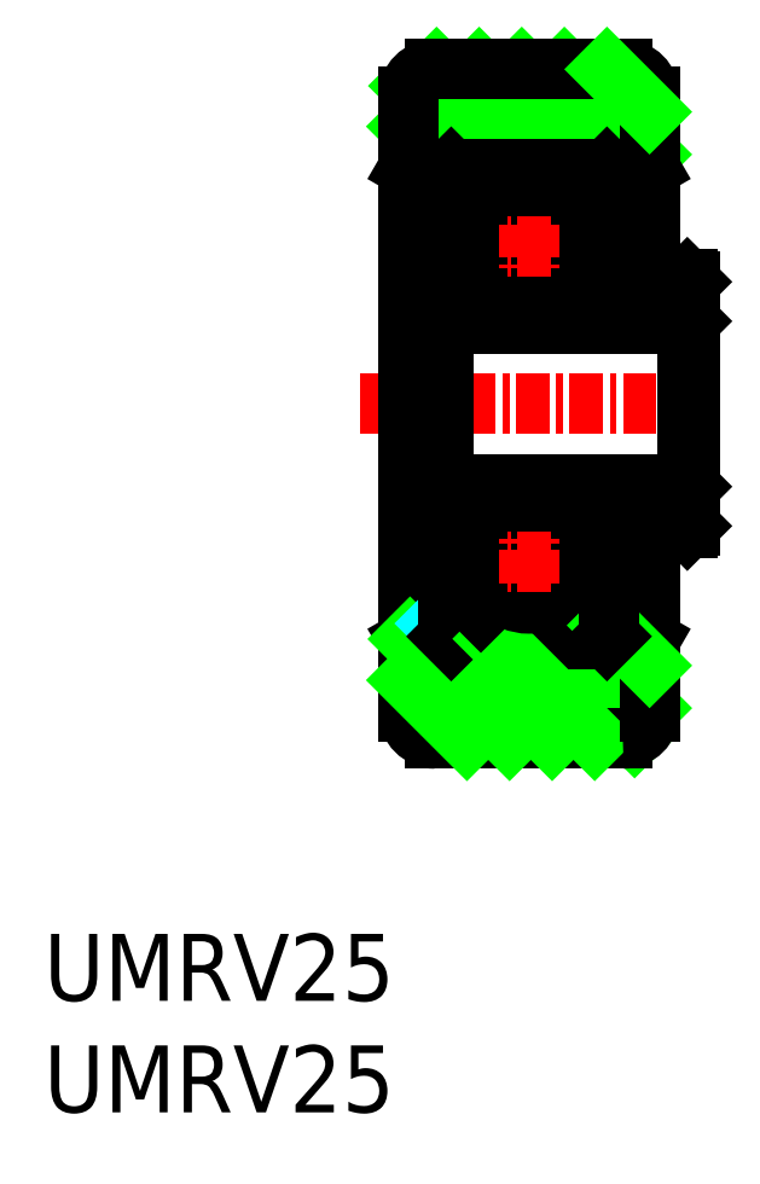
<metadata>
{"format":"dxf","ext":"dxf","renderer":"ezdxf+matplotlib","layout":"modelspace","background":"white","min_lineweight":24,"dpi":150}
</metadata>
<code>
0
SECTION
2
ENTITIES
0
LINE
8
0
10
-25.43
20
19.73
30
0
11
-25.43
21
22.73
31
0
0
LINE
8
0
10
-25.52
20
19.73
30
0
11
-25.52
21
22.73
31
0
0
LINE
8
0
10
-35.93
20
11.23
30
0
11
-35.93
21
22.73
31
0
0
LINE
8
0
10
-34.64
20
22.73
30
0
11
-34.64
21
19.73
31
0
0
LINE
8
0
10
-34.73
20
22.73
30
0
11
-34.73
21
19.73
31
0
0
LINE
8
0
10
-34.34
20
19.73
30
0
11
-25.52
21
19.73
31
0
0
LINE
8
0
10
-27.49
20
10.33
30
0
11
-31.11
21
13.96
31
0
0
LINE
8
0
10
-26.93
20
11.37
30
0
11
-29.52
21
13.96
31
0
0
LINE
8
0
10
-34.34
20
13.96
30
0
11
-28.52
21
13.96
31
0
0
LINE
8
0
10
-34.93
20
10.23
30
0
11
-27.93
21
10.23
31
0
0
LINE
8
0
10
-34.64
20
19.73
30
0
11
-28.22
21
19.73
31
0
0
LINE
8
0
10
-29.03
20
18.08
30
0
11
-28.43
21
18.08
31
0
0
LINE
8
0
10
-28.43
20
15.38
30
0
11
-29.2
21
14.6
31
0
0
LINE
8
0
10
-34.43
20
14.78
30
0
11
-35.93
21
13.92
31
0
0
LINE
8
0
10
-34.43
20
15.38
30
0
11
-34.43
21
14.05
31
0
0
LINE
8
0
10
-29.2
20
14.6
30
0
11
-29.63
21
15.02
31
0
0
LINE
8
0
10
-33.65
20
14.6
30
0
11
-33.23
21
15.02
31
0
0
LINE
8
0
10
-34.43
20
15.38
30
0
11
-33.65
21
14.6
31
0
0
LINE
8
0
10
-32.16
20
10.23
30
0
11
-35.87
21
13.95
31
0
0
LINE
8
0
10
-30.57
20
10.23
30
0
11
-34.29
21
13.96
31
0
0
ARC
8
0
10
-34.93
20
11.23
30
0
40
1
50
180
51
270
0
LINE
8
0
10
-33.75
20
10.23
30
0
11
-35.93
21
12.41
31
0
0
LINE
8
0
10
-34.43
20
14.09
30
0
11
-34.86
21
14.53
31
0
0
LINE
8
0
10
-34.34
20
13.96
30
0
11
-34.43
21
14.05
31
0
0
LINE
8
0
10
-28.97
20
10.23
30
0
11
-32.7
21
13.96
31
0
0
LINE
8
0
10
-33.81
20
15.61
30
0
11
-32.39
21
15.61
31
0
0
LINE
8
0
10
-33.83
20
18.08
30
0
11
-32.39
21
18.08
31
0
0
CIRCLE
8
0
10
-31.43
20
16.84
30
0
40
1.567
0
LINE
8
0
10
-34.64
20
19.73
30
0
11
-34.73
21
19.64
31
0
0
LINE
8
0
10
-34.64
20
18.08
30
0
11
-34.73
21
18.17
31
0
0
LINE
8
0
10
-34.73
20
19.73
30
0
11
-34.73
21
18.17
31
0
0
LINE
8
0
10
-34.64
20
18.08
30
0
11
-34.43
21
18.08
31
0
0
LINE
8
0
10
-33.83
20
18.08
30
0
11
-34.43
21
18.08
31
0
0
LINE
8
0
10
-33.83
20
15.62
30
0
11
-33.23
21
15.02
31
0
0
LINE
8
0
10
-34.43
20
18.08
30
0
11
-34.43
21
15.38
31
0
0
LINE
8
0
10
-33.83
20
15.62
30
0
11
-33.83
21
18.08
31
0
0
LINE
8
0
10
-30.47
20
15.61
30
0
11
-29.04
21
15.61
31
0
0
LINE
8
0
10
-30.47
20
18.08
30
0
11
-29.03
21
18.08
31
0
0
LINE
8
0
10
-29.03
20
15.62
30
0
11
-29.03
21
18.08
31
0
0
LINE
8
0
10
-29.03
20
15.62
30
0
11
-29.63
21
15.02
31
0
0
LINE
8
CENTER
10
-31.43
20
16.02
30
0
11
-31.43
21
17.67
31
0
0
LINE
8
CENTER
10
-30.6
20
16.84
30
0
11
-32.25
21
16.84
31
0
0
LINE
8
0
10
-28.43
20
14.78
30
0
11
-26.93
21
13.92
31
0
0
LINE
8
0
10
-28.43
20
15.38
30
0
11
-28.43
21
14.05
31
0
0
LINE
8
0
10
-26.93
20
11.23
30
0
11
-26.93
21
18.08
31
0
0
ARC
8
0
10
-27.93
20
11.23
30
0
40
1
50
270
51
0
0
LINE
8
0
10
-26.93
20
12.96
30
0
11
-28.43
21
14.46
31
0
0
LINE
8
0
10
-28.52
20
13.96
30
0
11
-28.43
21
14.05
31
0
0
LINE
8
0
10
-25.43
20
18.17
30
0
11
-25.43
21
19.73
31
0
0
LINE
8
0
10
-25.52
20
19.73
30
0
11
-25.43
21
19.64
31
0
0
LINE
8
0
10
-25.52
20
18.08
30
0
11
-25.43
21
18.17
31
0
0
LINE
8
0
10
-28.43
20
18.08
30
0
11
-25.52
21
18.08
31
0
0
LINE
8
0
10
-28.43
20
18.08
30
0
11
-28.22
21
18.08
31
0
0
LINE
8
0
10
-28.43
20
18.08
30
0
11
-28.43
21
15.38
31
0
0
LINE
8
CENTER
10
-24.66
20
22.73
30
0
11
-37.73
21
22.73
31
0
0
LINE
8
0
10
-34.34
20
31.51
30
0
11
-35.93
21
33.1
31
0
0
LINE
8
0
10
-32.75
20
31.51
30
0
11
-35.85
21
34.61
31
0
0
LINE
8
0
10
-31.16
20
31.51
30
0
11
-34.88
21
35.23
31
0
0
LINE
8
0
10
-29.57
20
31.51
30
0
11
-33.29
21
35.23
31
0
0
LINE
8
0
10
-27.62
20
31.15
30
0
11
-31.7
21
35.23
31
0
0
LINE
8
0
10
-26.93
20
32.05
30
0
11
-30.11
21
35.23
31
0
0
LINE
8
0
10
-26.93
20
34.23
30
0
11
-26.93
21
27.38
31
0
0
LINE
8
0
10
-35.93
20
34.23
30
0
11
-35.93
21
22.73
31
0
0
LINE
8
0
10
-34.34
20
25.73
30
0
11
-25.52
21
25.73
31
0
0
LINE
8
0
10
-34.34
20
31.51
30
0
11
-28.52
21
31.51
31
0
0
LINE
8
0
10
-34.64
20
25.73
30
0
11
-28.22
21
25.73
31
0
0
LINE
8
0
10
-28.43
20
30.09
30
0
11
-29.2
21
30.87
31
0
0
LINE
8
0
10
-29.03
20
27.38
30
0
11
-28.43
21
27.38
31
0
0
LINE
8
0
10
-34.73
20
25.73
30
0
11
-34.73
21
27.29
31
0
0
LINE
8
0
10
-34.64
20
25.73
30
0
11
-34.73
21
25.82
31
0
0
LINE
8
0
10
-34.73
20
22.73
30
0
11
-34.73
21
25.73
31
0
0
LINE
8
0
10
-34.64
20
22.73
30
0
11
-34.64
21
25.73
31
0
0
LINE
8
0
10
-33.81
20
29.86
30
0
11
-32.39
21
29.86
31
0
0
LINE
8
0
10
-33.83
20
27.38
30
0
11
-32.39
21
27.38
31
0
0
CIRCLE
8
0
10
-31.43
20
28.62
30
0
40
1.567
0
LINE
8
0
10
-34.34
20
31.51
30
0
11
-34.43
21
31.42
31
0
0
LINE
8
0
10
-34.43
20
30.68
30
0
11
-35.93
21
31.55
31
0
0
LINE
8
0
10
-34.43
20
30.09
30
0
11
-34.43
21
31.42
31
0
0
LINE
8
0
10
-34.64
20
27.38
30
0
11
-34.73
21
27.29
31
0
0
LINE
8
0
10
-34.64
20
27.38
30
0
11
-34.43
21
27.38
31
0
0
LINE
8
0
10
-33.65
20
30.87
30
0
11
-33.23
21
30.44
31
0
0
LINE
8
0
10
-34.43
20
30.09
30
0
11
-33.65
21
30.87
31
0
0
LINE
8
0
10
-33.83
20
29.84
30
0
11
-33.23
21
30.44
31
0
0
LINE
8
0
10
-33.83
20
27.38
30
0
11
-34.43
21
27.38
31
0
0
LINE
8
0
10
-33.83
20
29.84
30
0
11
-33.83
21
27.38
31
0
0
LINE
8
0
10
-34.43
20
27.38
30
0
11
-34.43
21
30.09
31
0
0
LINE
8
0
10
-30.47
20
29.86
30
0
11
-29.04
21
29.86
31
0
0
LINE
8
0
10
-30.47
20
27.38
30
0
11
-29.03
21
27.38
31
0
0
LINE
8
0
10
-29.2
20
30.87
30
0
11
-29.63
21
30.44
31
0
0
LINE
8
0
10
-29.03
20
29.84
30
0
11
-29.63
21
30.44
31
0
0
LINE
8
0
10
-29.03
20
29.84
30
0
11
-29.03
21
27.38
31
0
0
LINE
8
CENTER
10
-30.6
20
28.62
30
0
11
-32.25
21
28.62
31
0
0
LINE
8
CENTER
10
-31.43
20
29.44
30
0
11
-31.43
21
27.79
31
0
0
LINE
8
0
10
-25.43
20
27.29
30
0
11
-25.43
21
25.73
31
0
0
LINE
8
0
10
-25.52
20
25.73
30
0
11
-25.52
21
22.73
31
0
0
LINE
8
0
10
-25.43
20
25.73
30
0
11
-25.43
21
22.73
31
0
0
LINE
8
0
10
-25.52
20
25.73
30
0
11
-25.43
21
25.82
31
0
0
LINE
8
0
10
-25.52
20
27.38
30
0
11
-25.43
21
27.29
31
0
0
LINE
8
0
10
-28.43
20
27.38
30
0
11
-25.52
21
27.38
31
0
0
LINE
8
0
10
-28.52
20
31.51
30
0
11
-28.43
21
31.42
31
0
0
LINE
8
0
10
-28.43
20
30.68
30
0
11
-26.93
21
31.55
31
0
0
LINE
8
0
10
-28.43
20
30.09
30
0
11
-28.43
21
31.42
31
0
0
LINE
8
0
10
-28.43
20
27.38
30
0
11
-28.22
21
27.38
31
0
0
LINE
8
0
10
-28.43
20
27.38
30
0
11
-28.43
21
30.09
31
0
0
LINE
8
0
10
-34.93
20
35.23
30
0
11
-27.93
21
35.23
31
0
0
ARC
8
0
10
-34.93
20
34.23
30
0
40
1
50
90
51
180
0
ARC
8
0
10
-27.93
20
34.23
30
0
40
1
50
0
51
90
0
LINE
8
0
10
-26.93
20
33.64
30
0
11
-28.52
21
35.23
31
0
0
INSERT
8
0
2
*U2
10
0
20
0
30
0
0
ENDSEC
0
EOF

</code>
